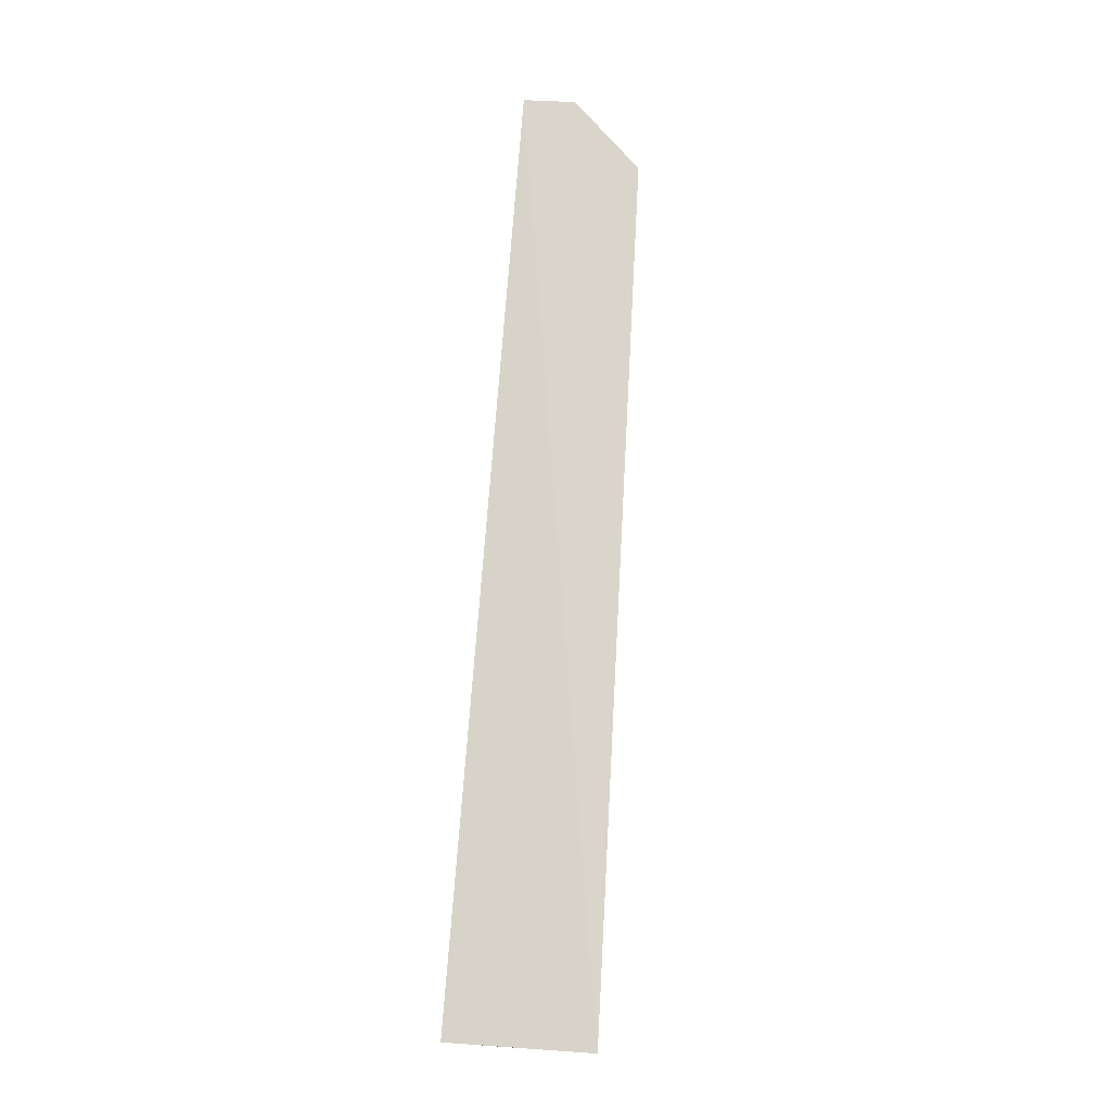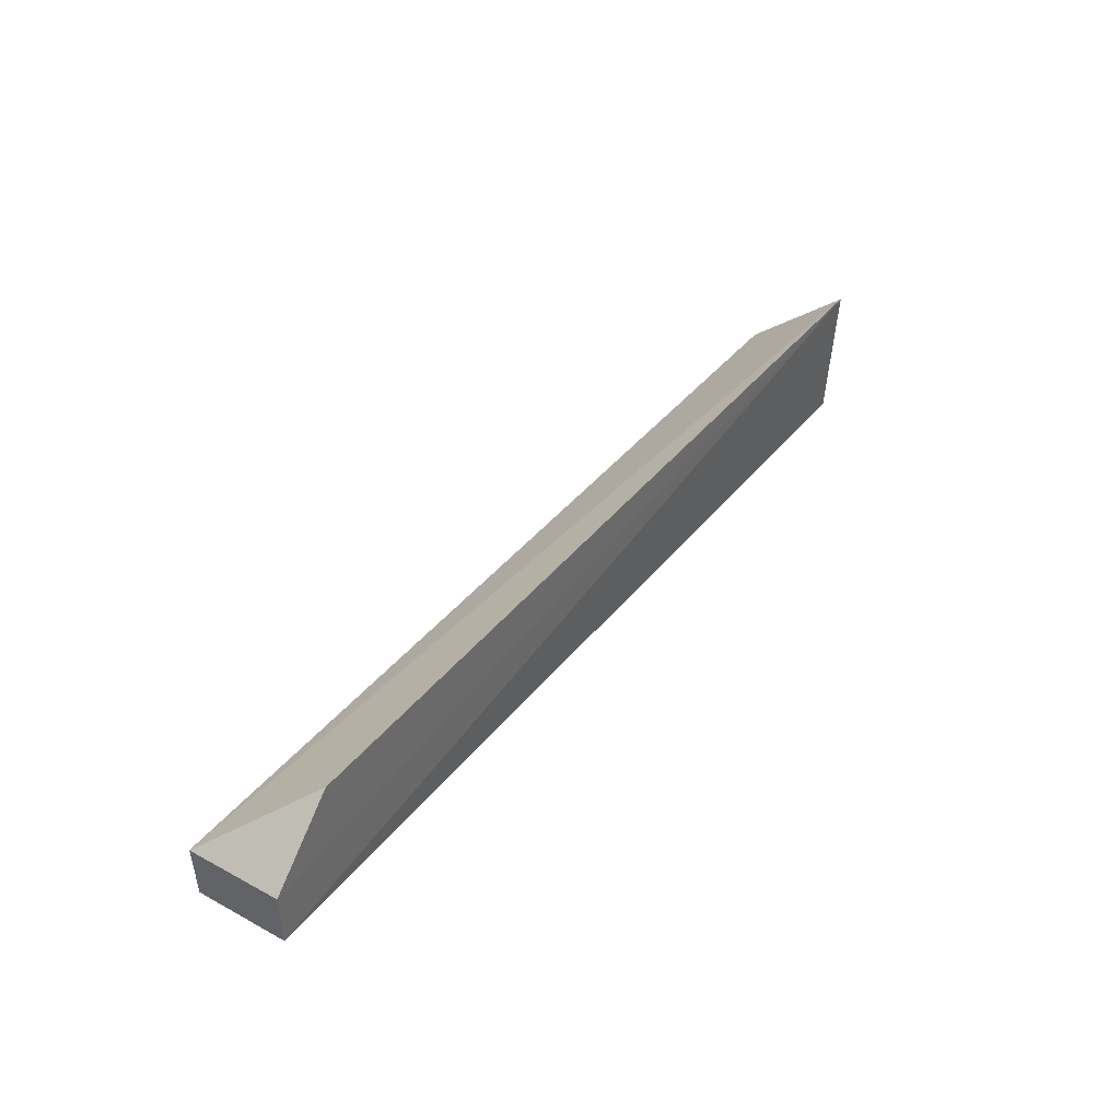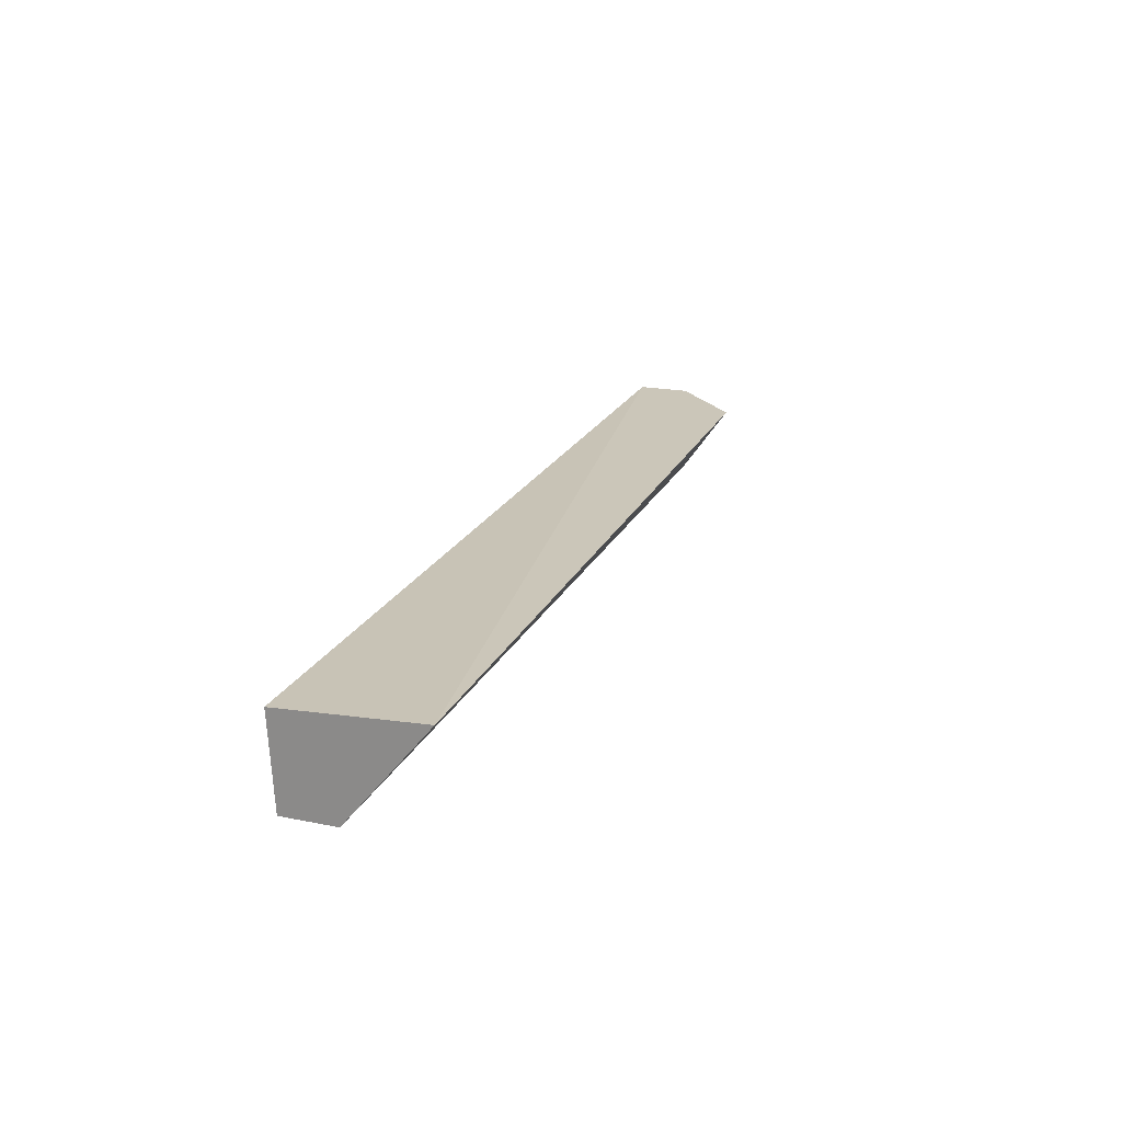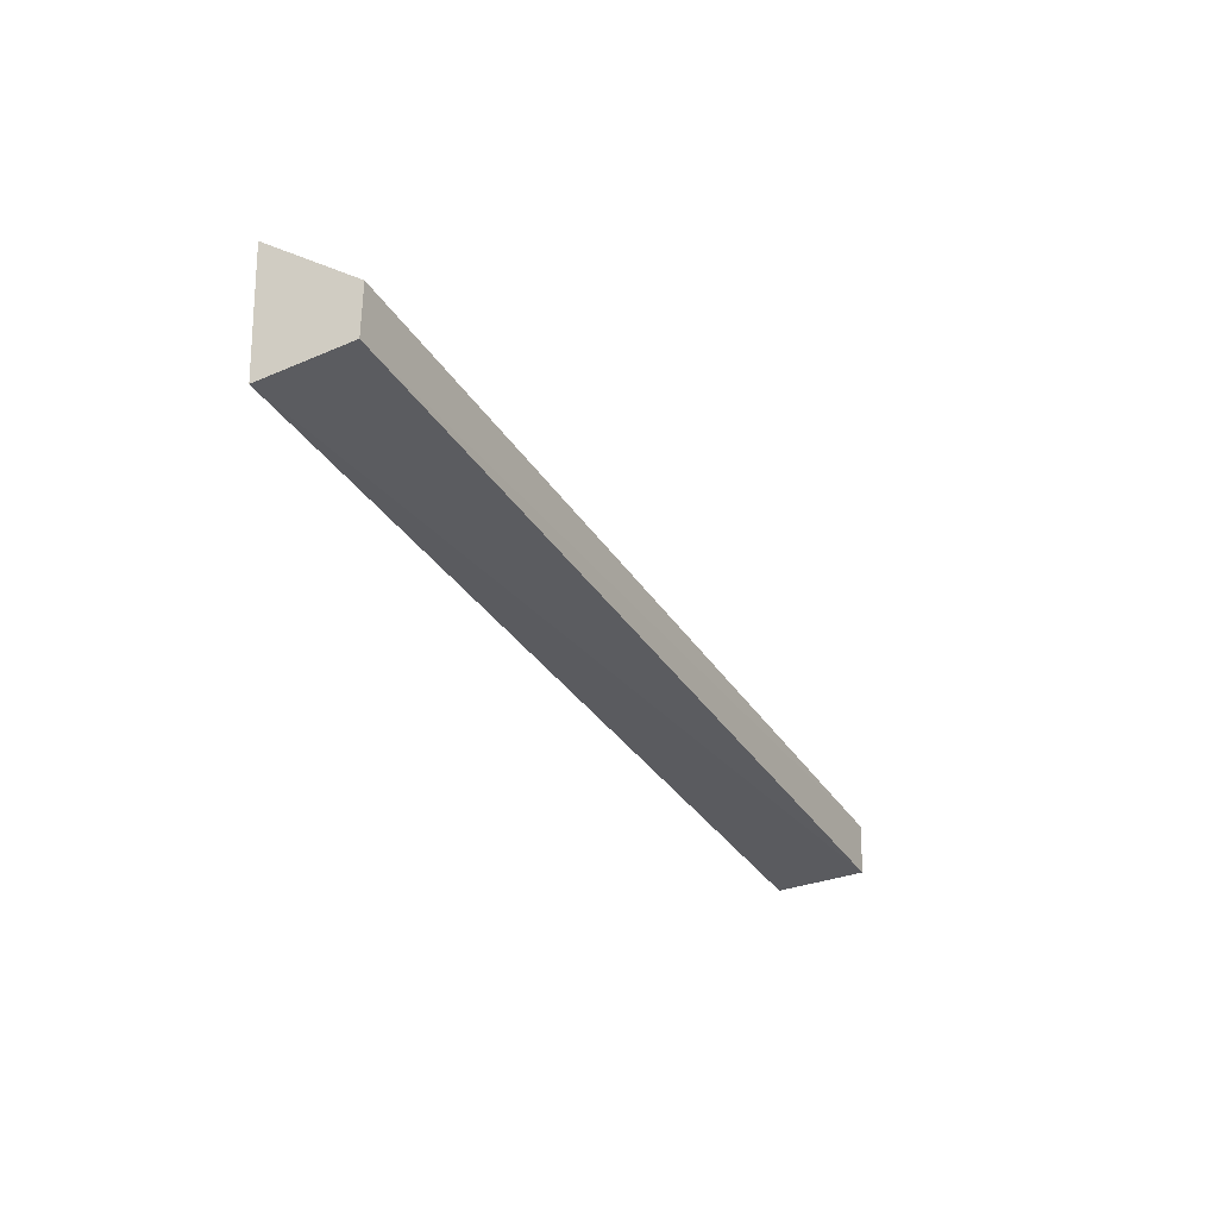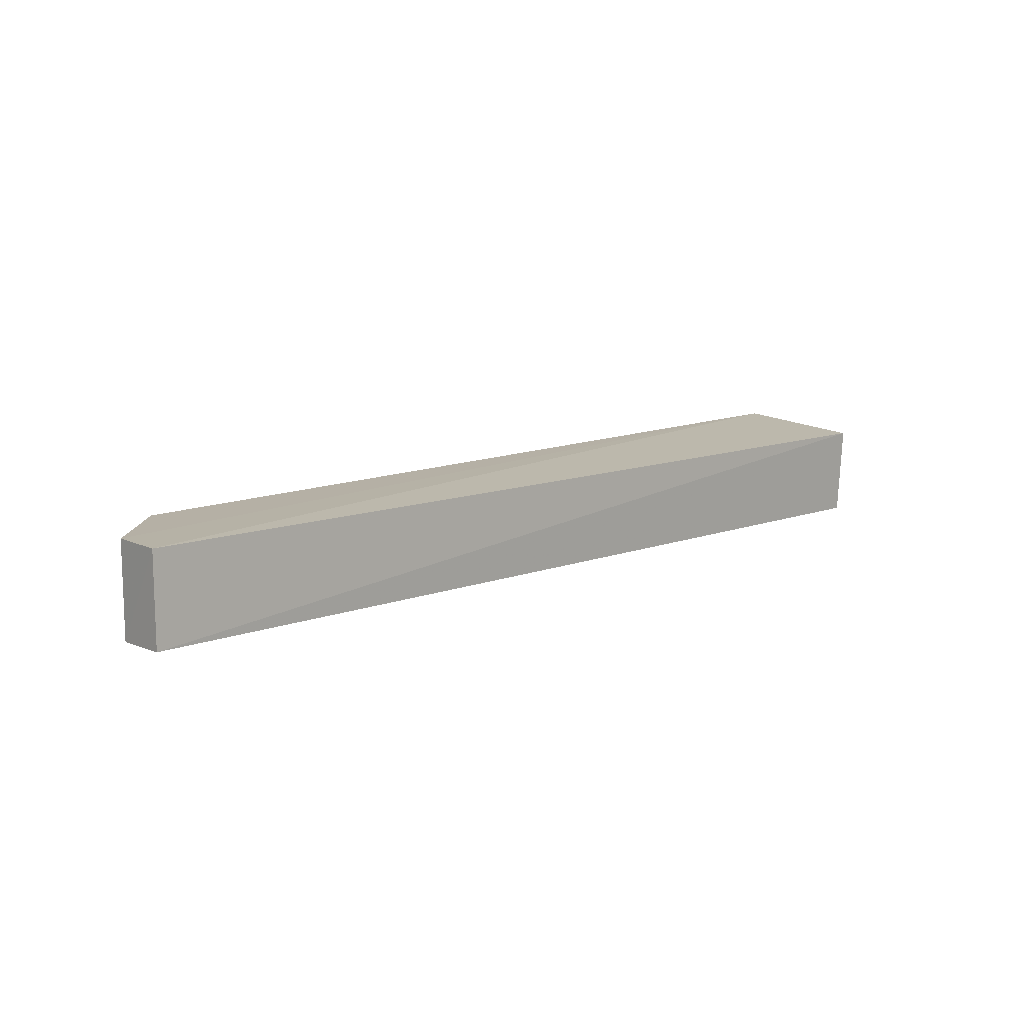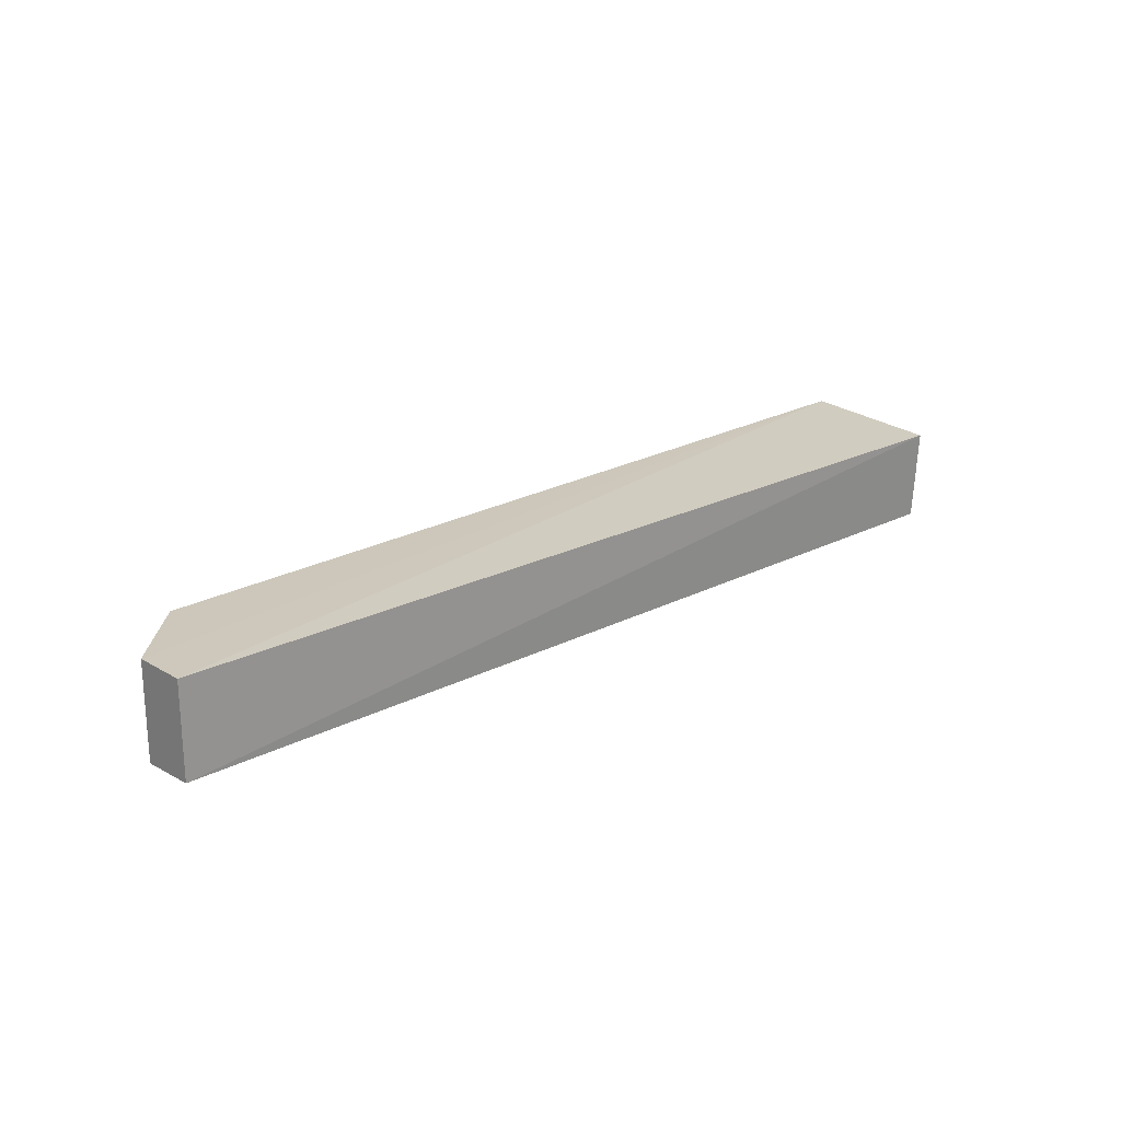
<metadata>
{"format":"obj","ext":"obj","renderer":"f3d","projection":"perspective","resolution":1024,"background":"white","views":[{"elev":75.2,"azim":-86.0,"up":"+Y"},{"elev":39.4,"azim":124.0,"up":"+Z"},{"elev":21.2,"azim":-70.2,"up":"+Y"},{"elev":-33.4,"azim":-62.5,"up":"+Z"},{"elev":11.9,"azim":138.8,"up":"+Y"},{"elev":21.5,"azim":137.6,"up":"+Y"}]}
</metadata>
<code>
v 0.4992 -0.2121 -0.003832
v 0.4988 -0.2117 -0.01691
v 0.4992 -0.1885 -0.003799
v 0.2652 -0.1866 0.01694
v 0.2652 -0.2117 -0.01691
v 0.4819 -0.1885 0.01342
v 0.4988 -0.1885 -0.01691
v 0.2652 -0.2117 -0.003458
v 0.2652 -0.1885 -0.01822
f 5 2 1
f 6 1 3
f 6 3 4
f 6 4 1
f 7 1 2
f 7 3 1
f 7 4 3
f 8 5 1
f 8 1 4
f 8 4 5
f 9 7 2
f 9 2 5
f 9 5 4
f 9 4 7

</code>
